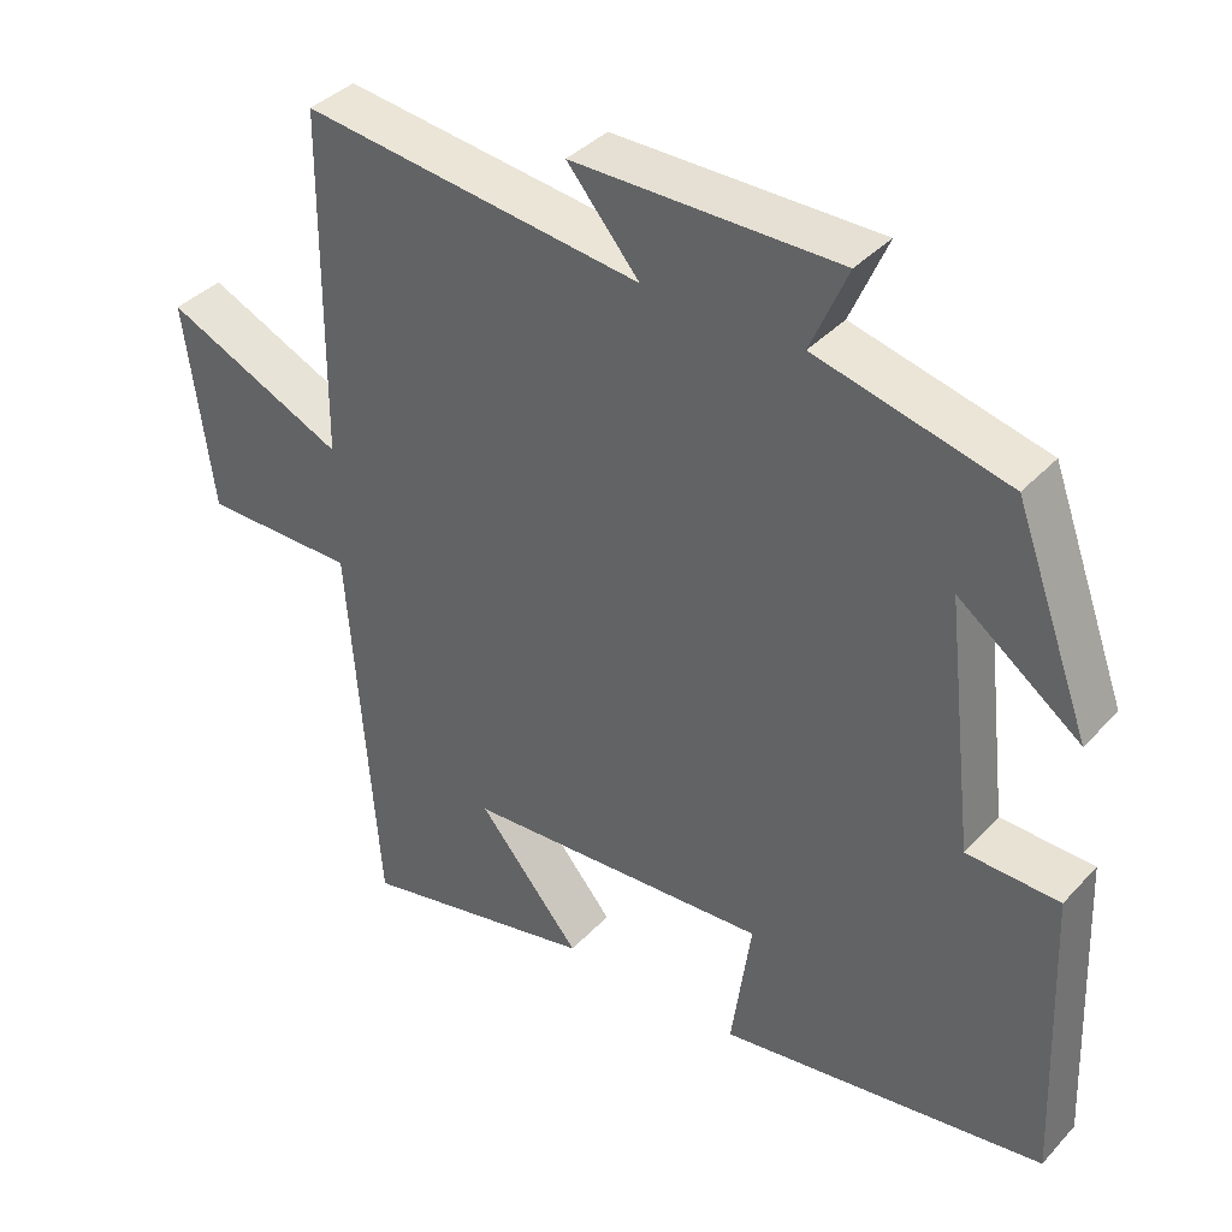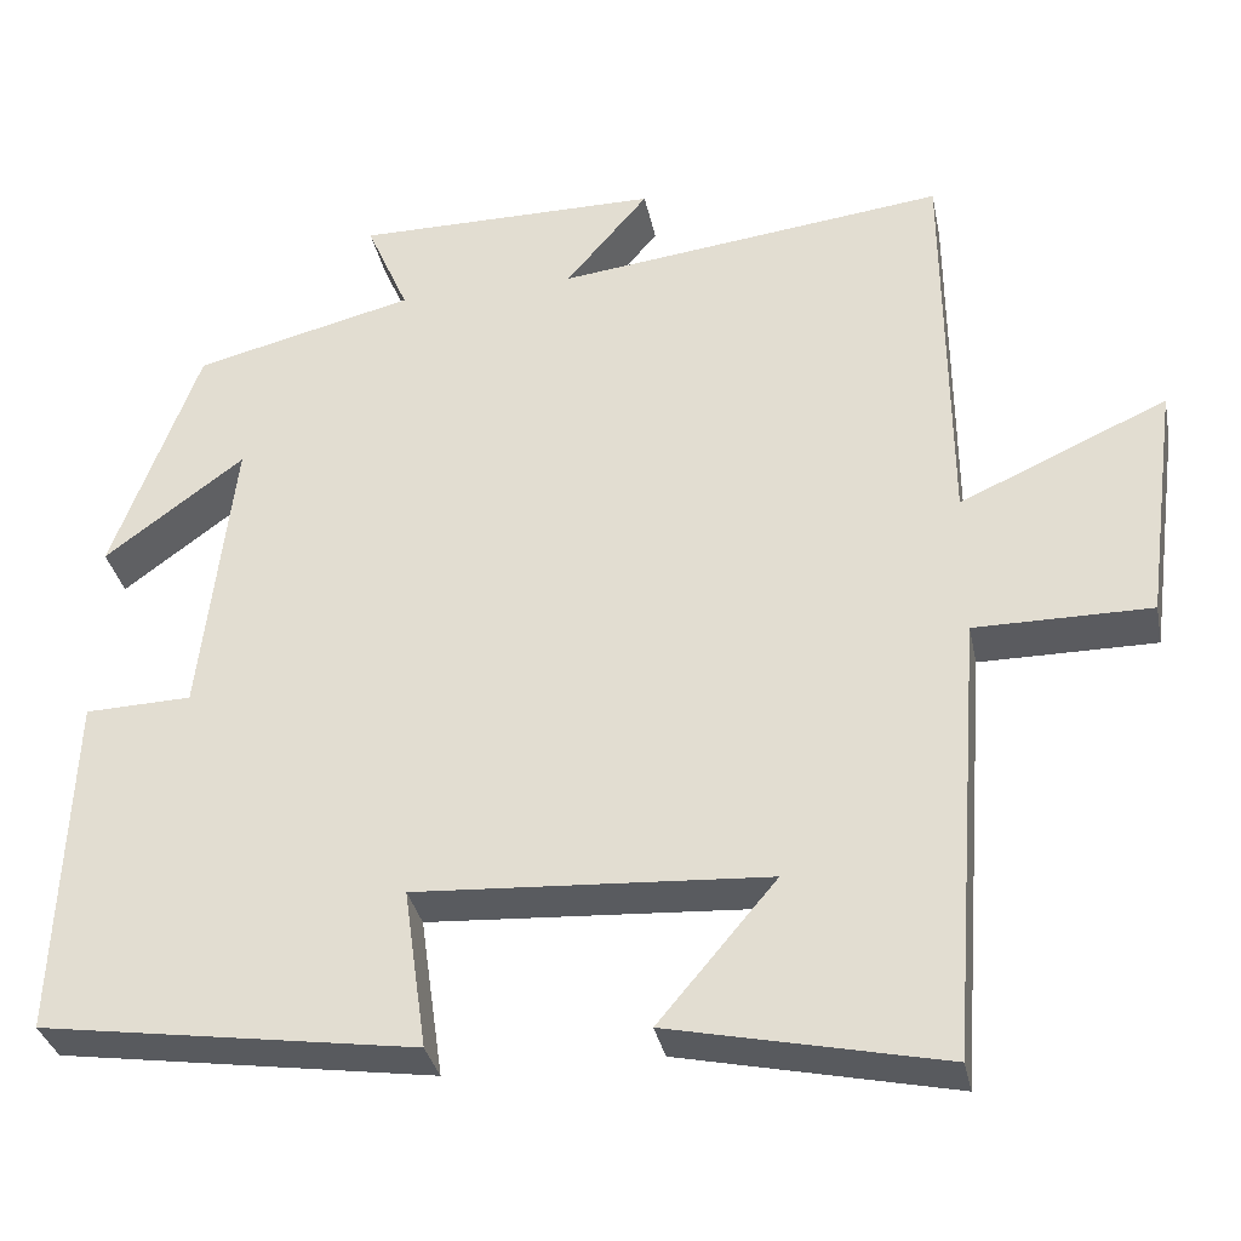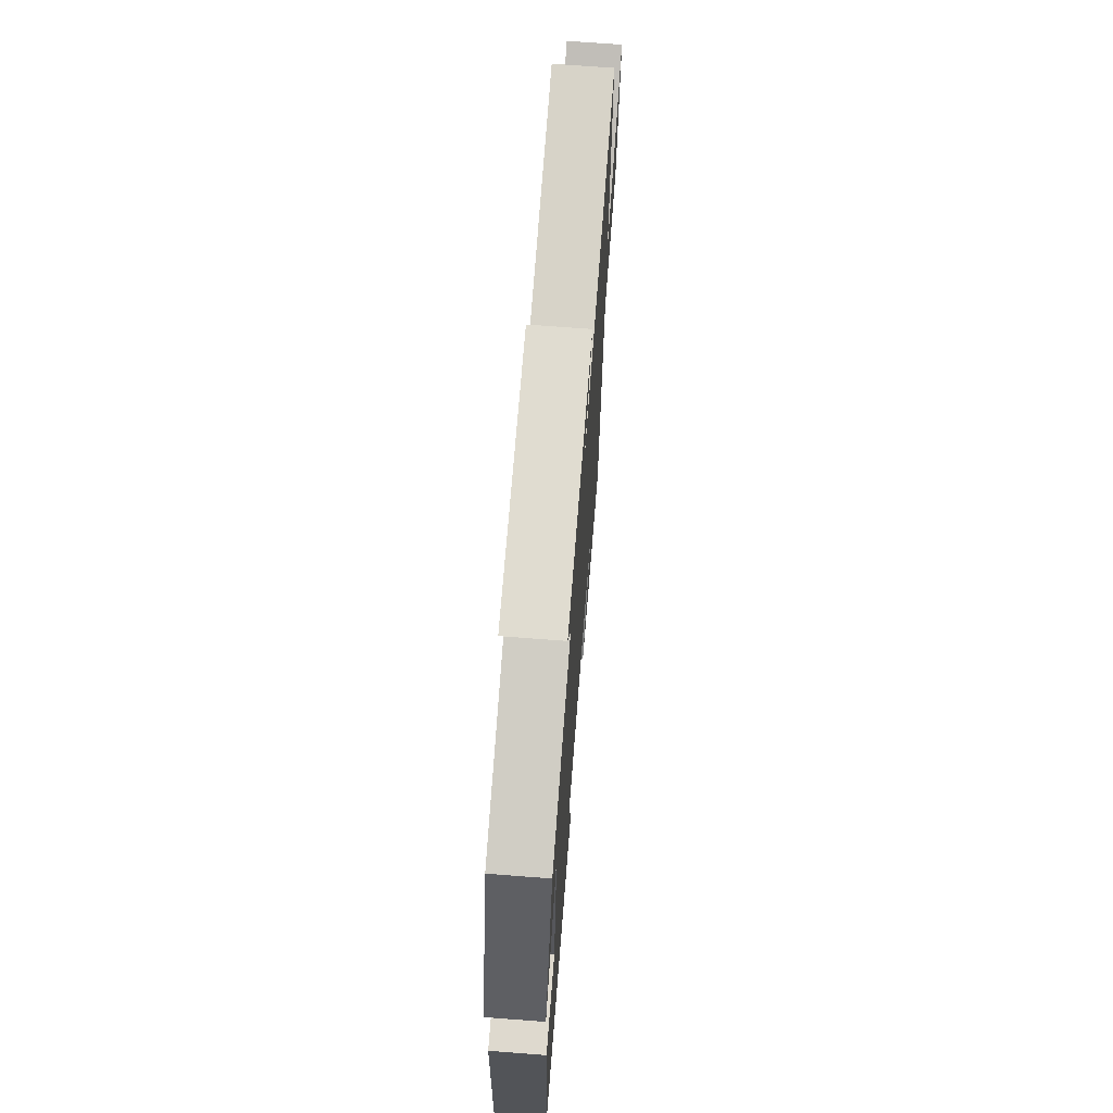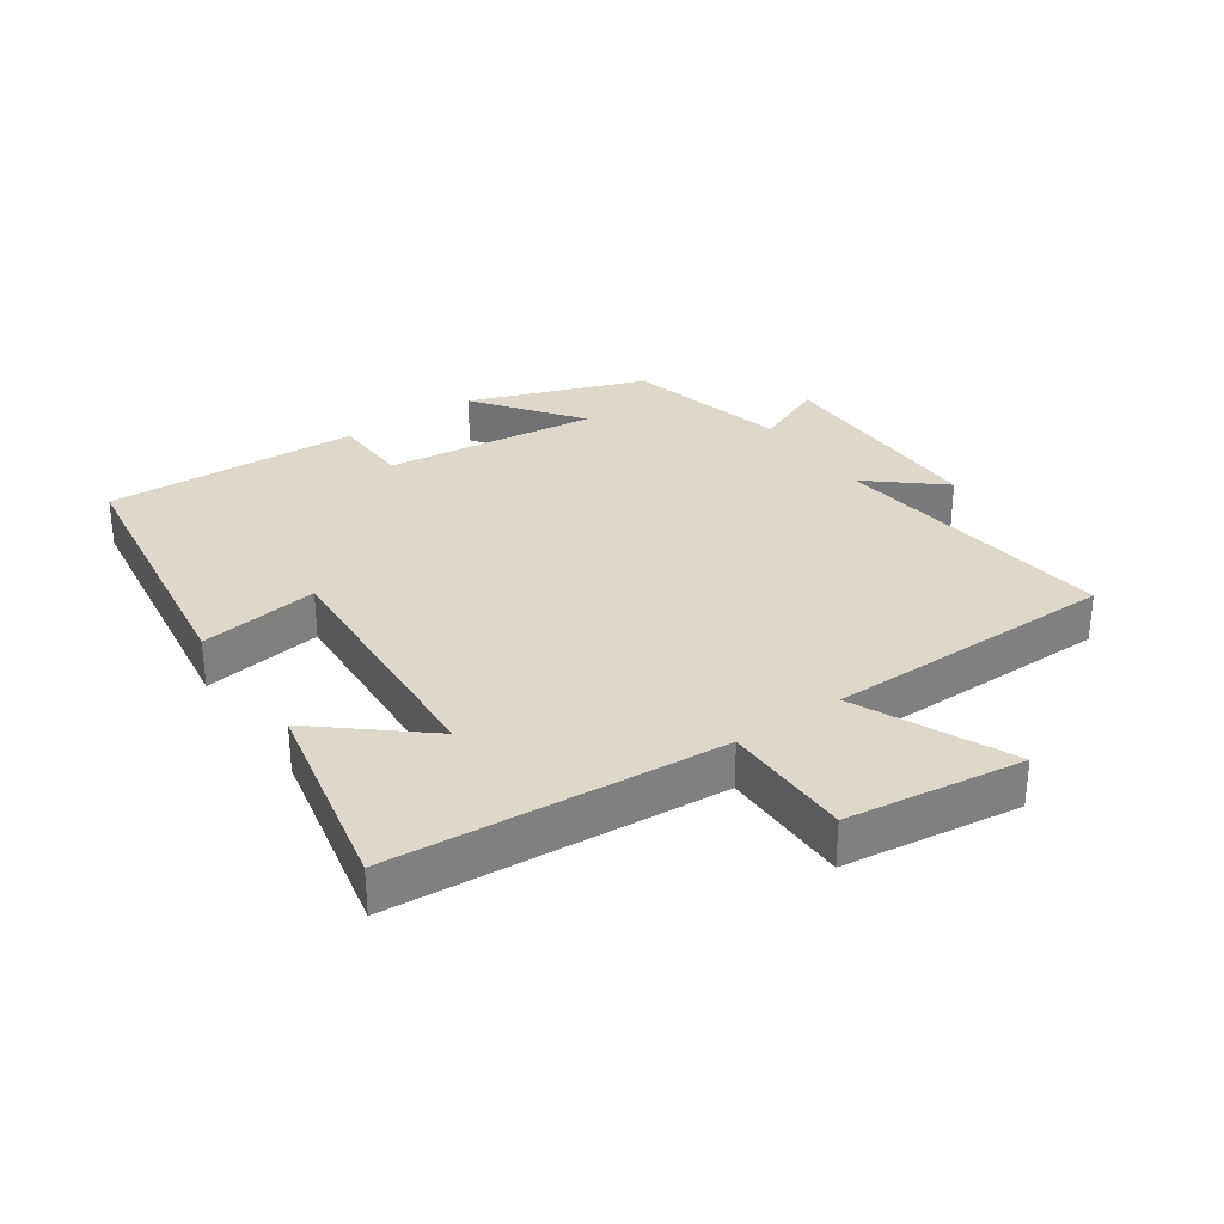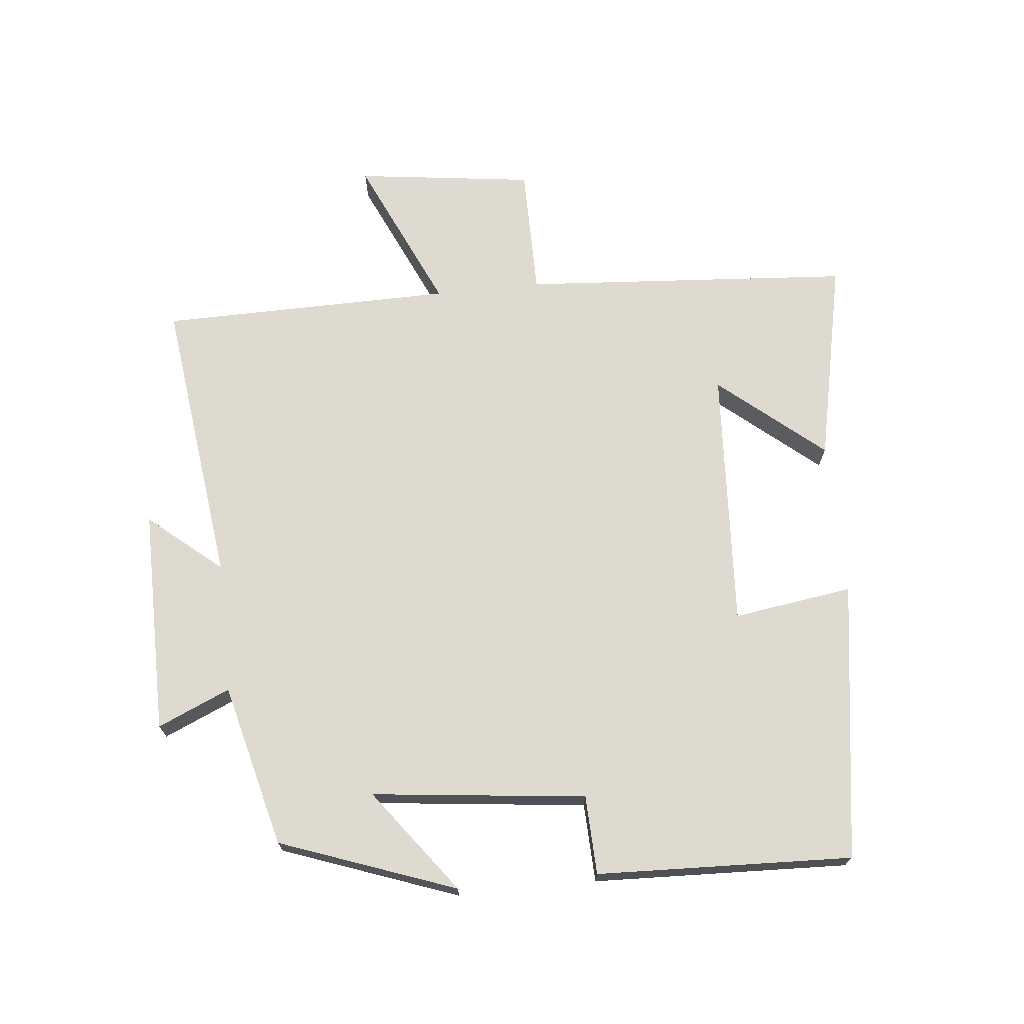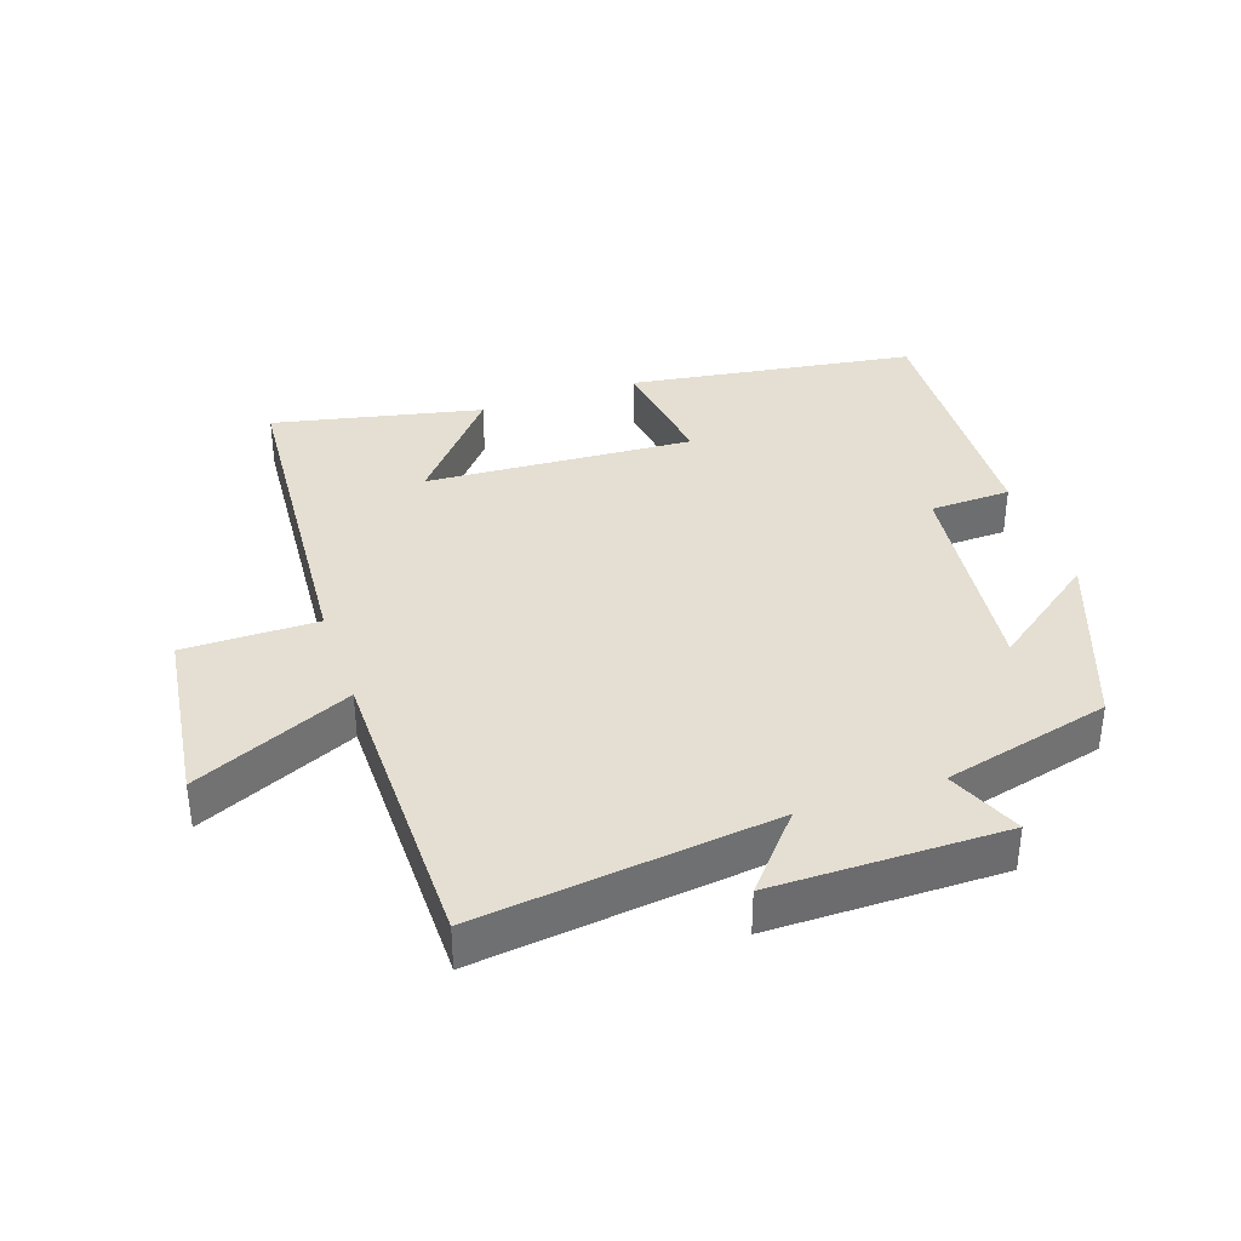
<metadata>
{"format":"obj","ext":"obj","renderer":"f3d","projection":"perspective","resolution":1024,"background":"white","views":[{"elev":38.2,"azim":37.3,"up":"+Z"},{"elev":-33.4,"azim":-168.6,"up":"+Z"},{"elev":69.5,"azim":94.4,"up":"+Z"},{"elev":31.2,"azim":-124.7,"up":"+Y"},{"elev":70.7,"azim":84.0,"up":"+Y"},{"elev":37.0,"azim":-18.8,"up":"+Y"}]}
</metadata>
<code>
v 0.516 0.07 -0.437
v 0.089 0.07 -0.5
v 0.115 0.07 -0.317
v -0.285 0.07 -0.341
v -0.151 0.07 -0.5
v -0.462 0.07 -0.567
v -0.5 0.07 -0.061
v -0.7 0.07 -0.061
v -0.736 0.07 0.211
v -0.5 0.07 0.105
v -0.496 0.07 0.554
v -0.053 0.07 0.5
v -0.147 0.07 0.611
v 0.199 0.07 0.611
v 0.151 0.07 0.5
v 0.401 0.07 0.438
v 0.5 0.07 0.169
v 0.341 0.07 0.287
v 0.379 0.07 -0.041
v 0.5 0.07 -0.045
v 0.516 0 -0.437
v 0.089 0 -0.5
v 0.115 0 -0.317
v -0.285 0 -0.341
v -0.151 0 -0.5
v -0.462 0 -0.567
v -0.5 0 -0.061
v -0.7 0 -0.061
v -0.736 0 0.211
v -0.5 0 0.105
v -0.496 0 0.554
v -0.053 0 0.5
v -0.147 0 0.611
v 0.199 0 0.611
v 0.151 0 0.5
v 0.401 0 0.438
v 0.5 0 0.169
v 0.341 0 0.287
v 0.379 0 -0.041
v 0.5 0 -0.045
f 19 20 1 2
f 18 19 2 3
f 15 16 17 18
f 15 18 3 4
f 12 13 14 15
f 12 15 4
f 10 11 12 4
f 7 8 9 10
f 7 10 4
f 6 7 4
f 4 5 6
f 22 21 40 39
f 23 22 39 38
f 38 37 36 35
f 24 23 38 35
f 35 34 33 32
f 24 35 32
f 24 32 31 30
f 30 29 28 27
f 24 30 27
f 24 27 26
f 26 25 24
f 1 21 22 2
f 2 22 23 3
f 3 23 24 4
f 4 24 25 5
f 5 25 26 6
f 6 26 27 7
f 7 27 28 8
f 8 28 29 9
f 9 29 30 10
f 10 30 31 11
f 11 31 32 12
f 12 32 33 13
f 13 33 34 14
f 14 34 35 15
f 15 35 36 16
f 16 36 37 17
f 17 37 38 18
f 18 38 39 19
f 19 39 40 20
f 20 40 21 1

</code>
